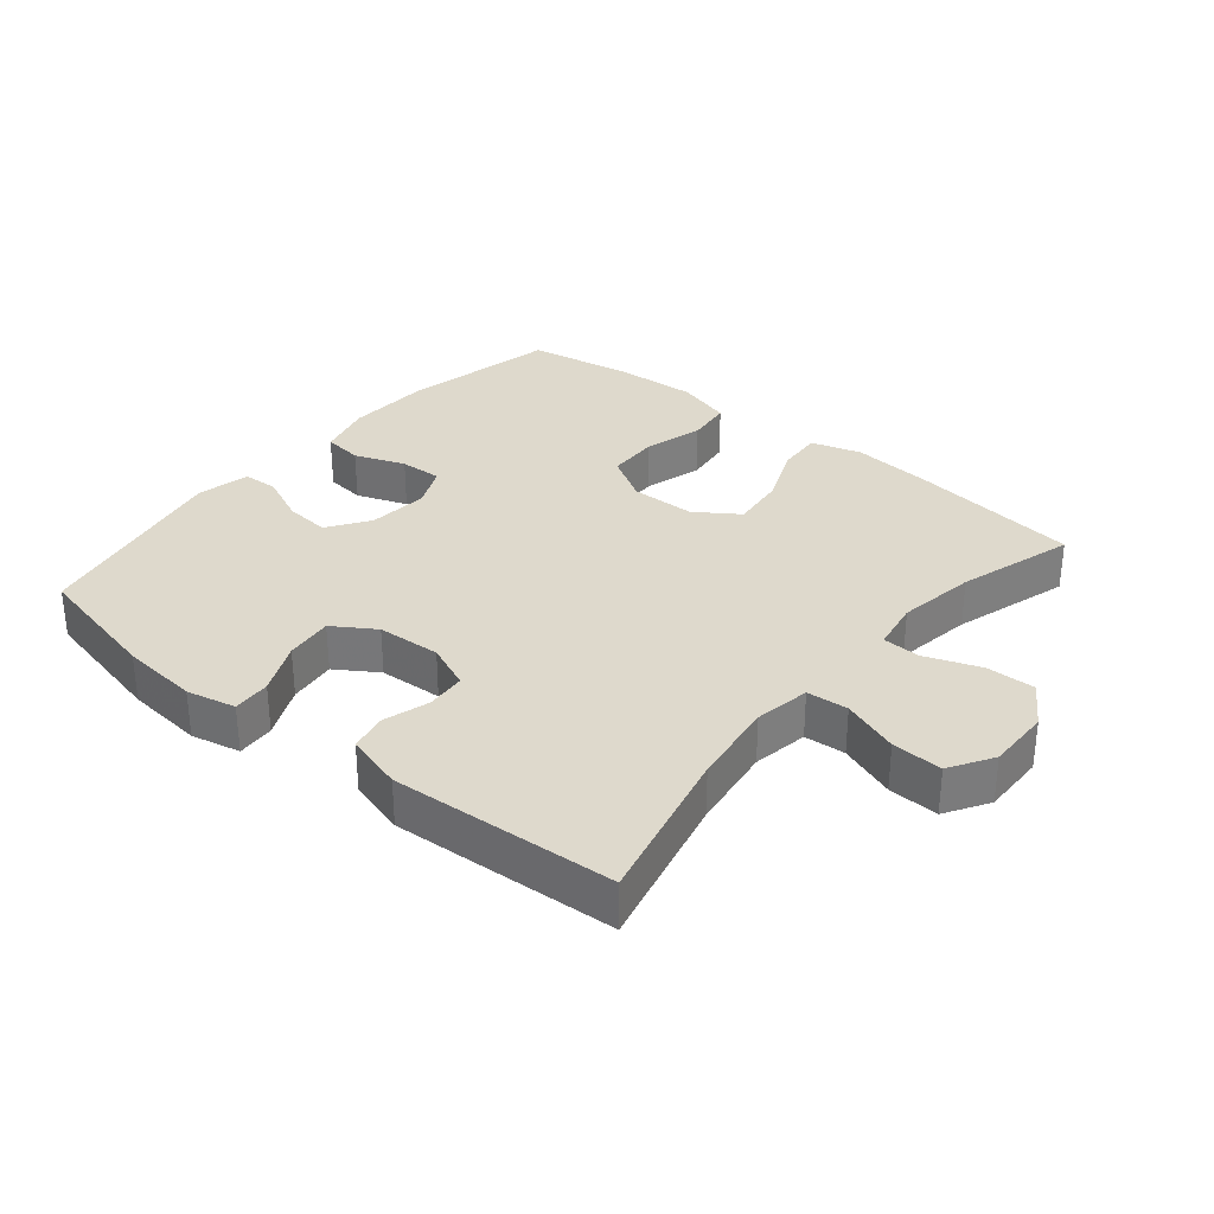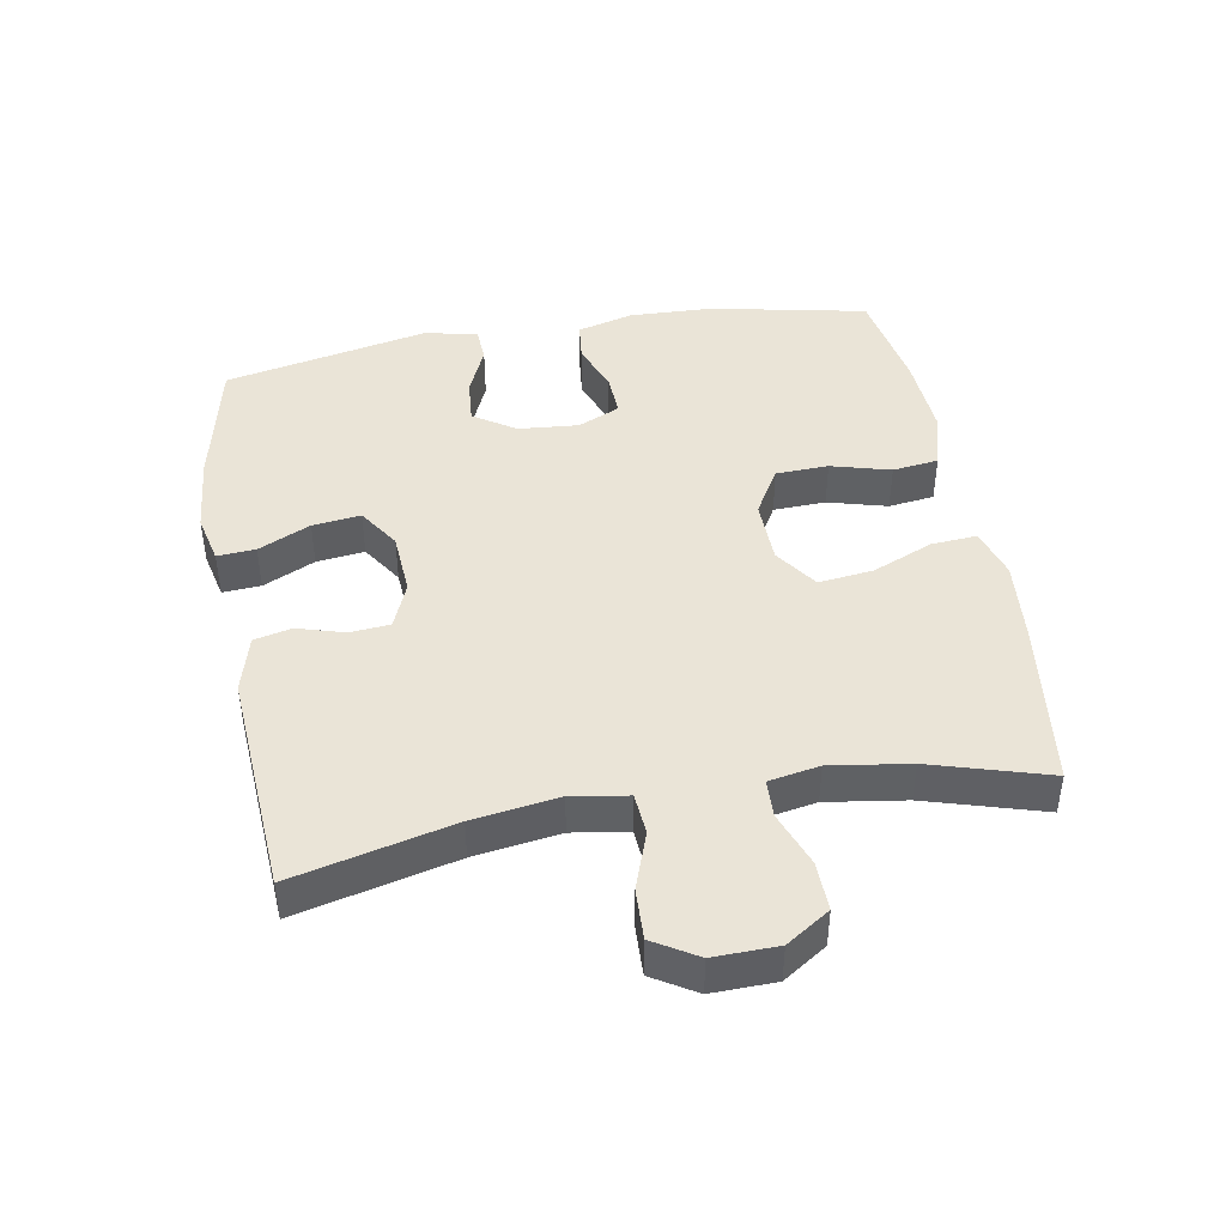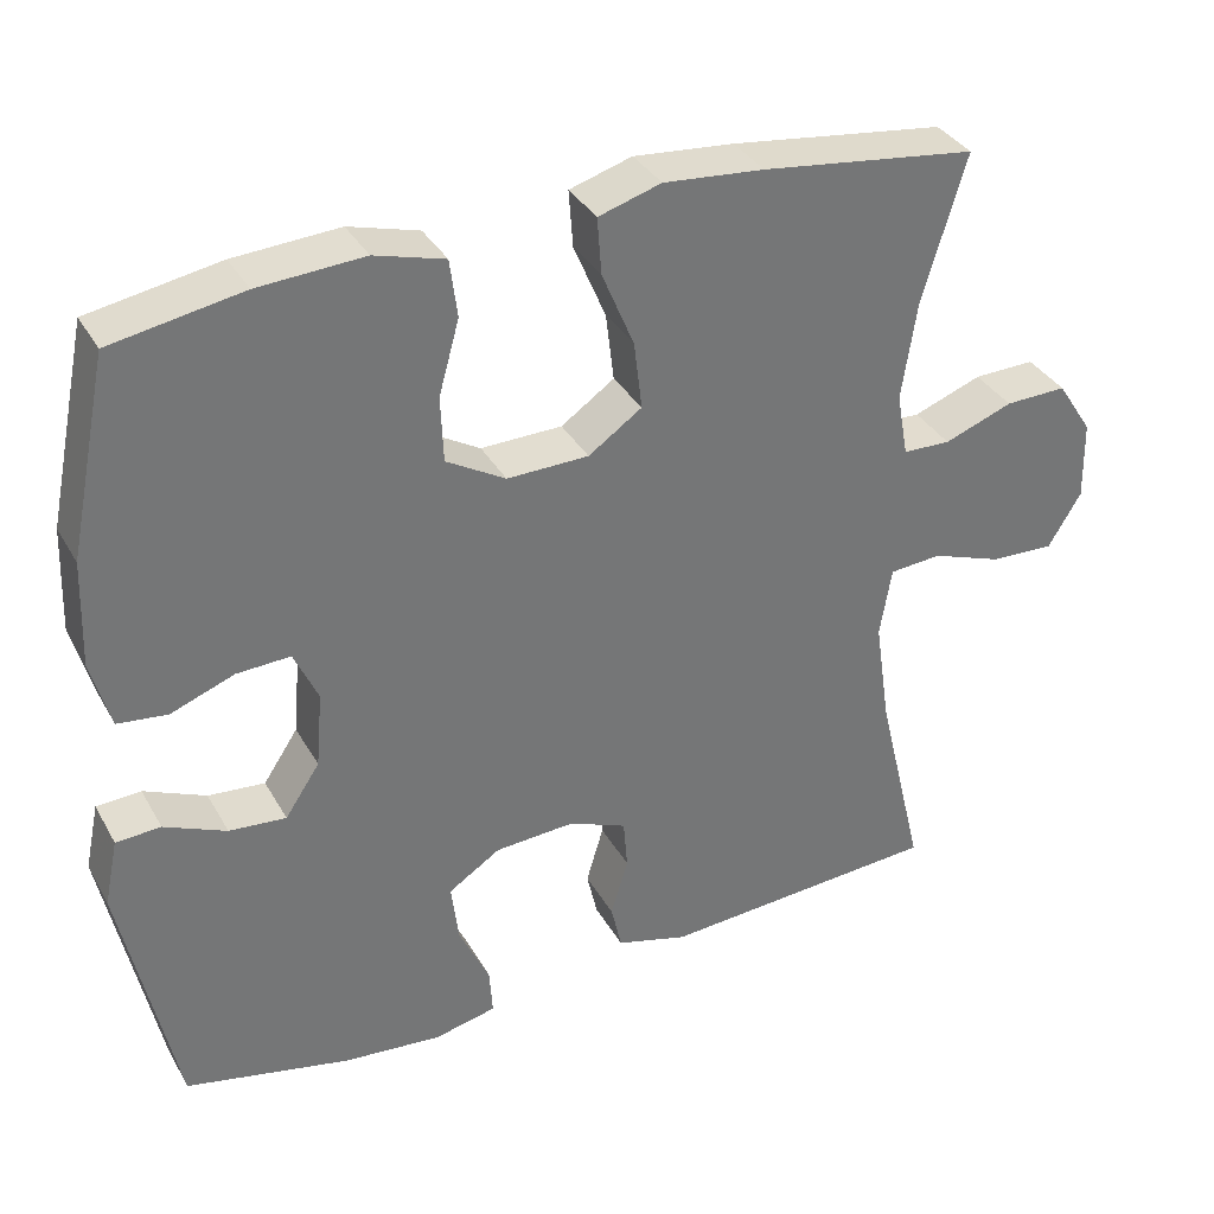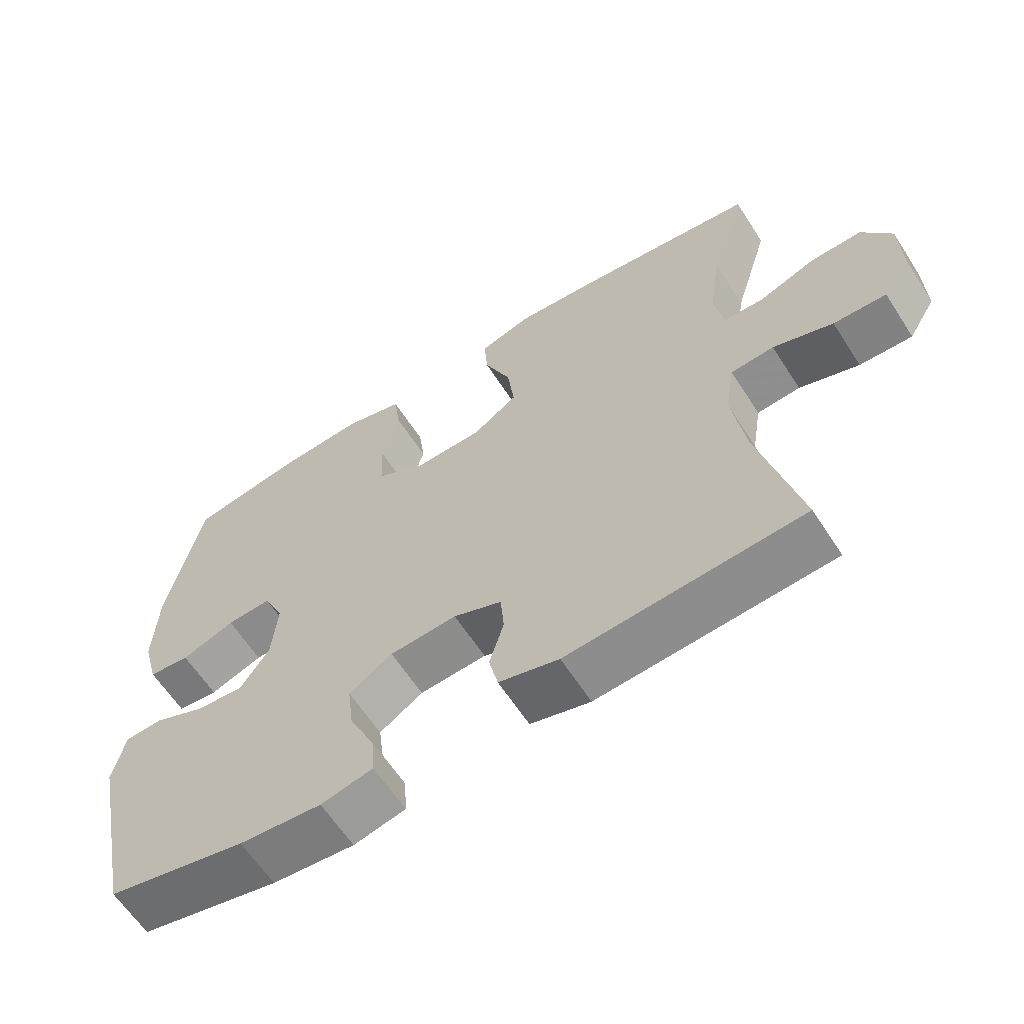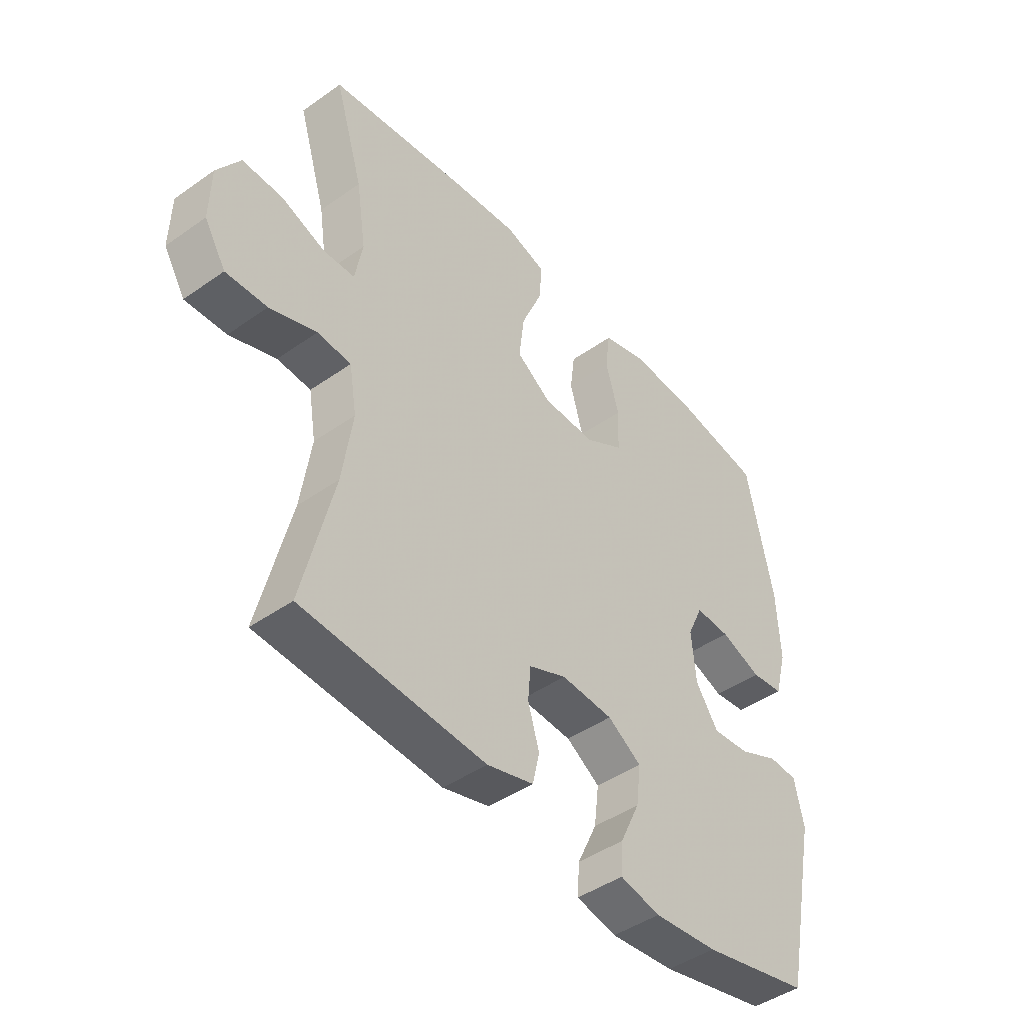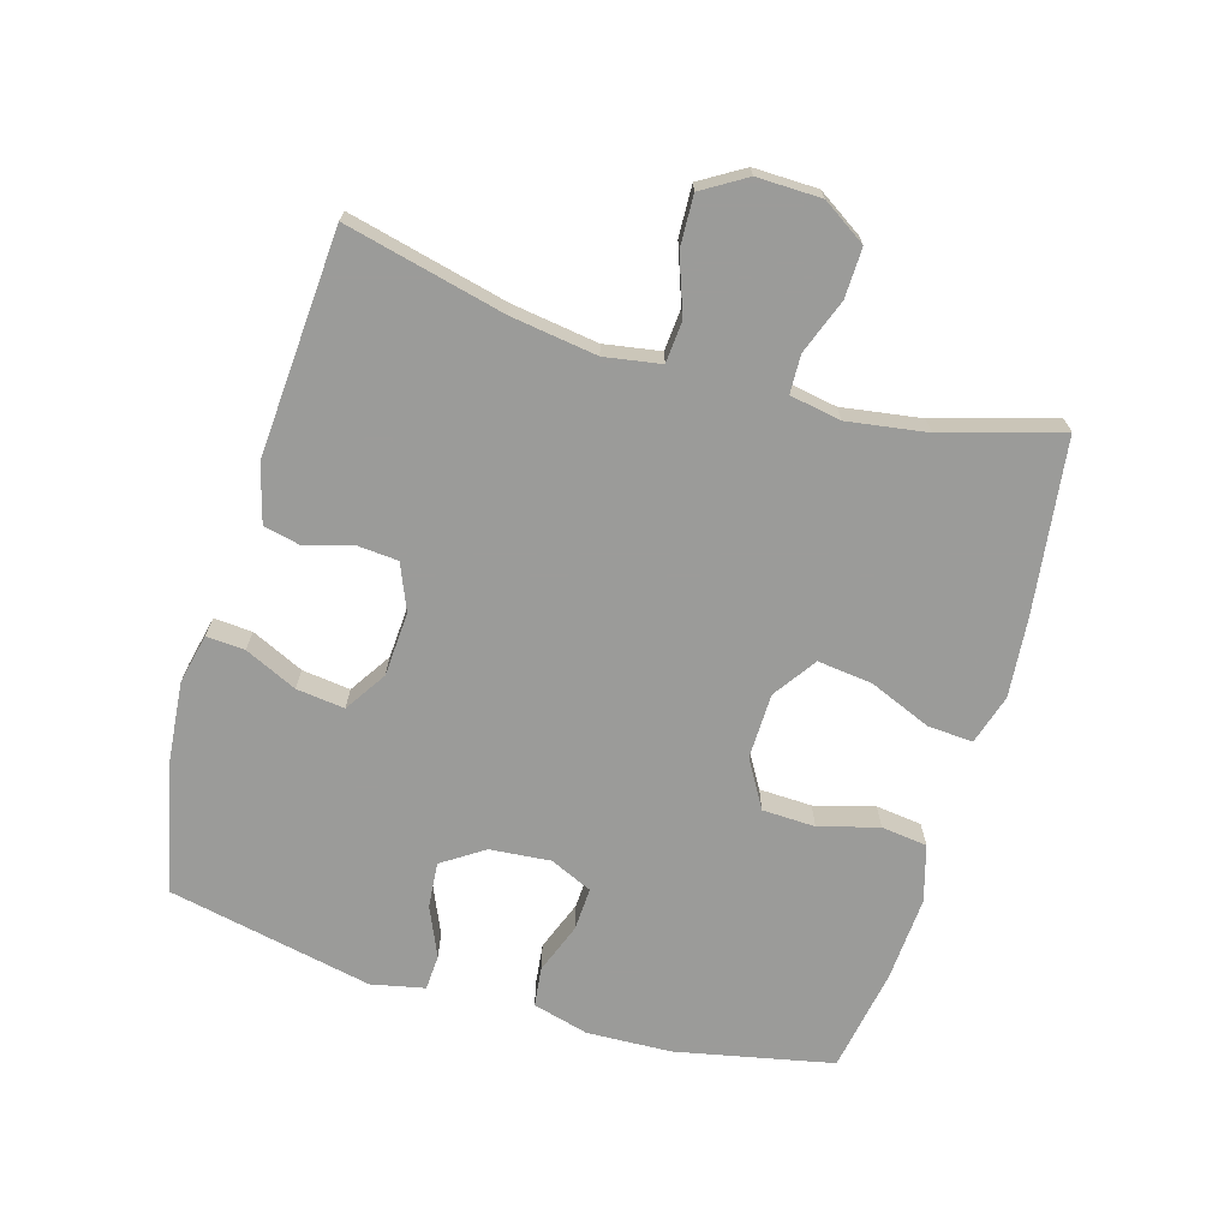
<metadata>
{"format":"obj","ext":"obj","renderer":"f3d","projection":"perspective","resolution":1024,"background":"white","views":[{"elev":31.9,"azim":-140.2,"up":"+Y"},{"elev":43.8,"azim":-100.1,"up":"+Y"},{"elev":35.0,"azim":154.0,"up":"+Z"},{"elev":-62.3,"azim":-147.2,"up":"+Z"},{"elev":-44.9,"azim":-50.7,"up":"+Z"},{"elev":-69.6,"azim":-106.3,"up":"+Y"}]}
</metadata>
<code>
v 0.5 0.07 0.5
v 0.549 0.07 0.262
v 0.554 0.07 0.134
v 0.531 0.07 0.049
v 0.471 0.07 0.042
v 0.394 0.07 0.071
v 0.329 0.07 0.074
v 0.3 0.07 0.01
v 0.308 0.07 -0.082
v 0.35 0.07 -0.145
v 0.419 0.07 -0.139
v 0.494 0.07 -0.106
v 0.548 0.07 -0.109
v 0.565 0.07 -0.19
v 0.5 0.07 -0.5
v 0.299 0.07 -0.544
v 0.18 0.07 -0.555
v 0.105 0.07 -0.538
v 0.109 0.07 -0.48
v 0.146 0.07 -0.401
v 0.155 0.07 -0.328
v 0.092 0.07 -0.287
v -0.005 0.07 -0.281
v -0.075 0.07 -0.31
v -0.08 0.07 -0.371
v -0.059 0.07 -0.442
v -0.072 0.07 -0.499
v -0.159 0.07 -0.523
v -0.5 0.07 -0.5
v -0.442 0.07 -0.259
v -0.423 0.07 -0.129
v -0.437 0.07 -0.044
v -0.5 0.07 -0.039
v -0.587 0.07 -0.07
v -0.664 0.07 -0.073
v -0.704 0.07 -0.007
v -0.702 0.07 0.09
v -0.659 0.07 0.156
v -0.584 0.07 0.154
v -0.501 0.07 0.123
v -0.443 0.07 0.125
v -0.429 0.07 0.202
v -0.447 0.07 0.322
v -0.5 0.07 0.5
v -0.239 0.07 0.534
v -0.117 0.07 0.545
v -0.041 0.07 0.522
v -0.046 0.07 0.453
v -0.085 0.07 0.36
v -0.095 0.07 0.277
v -0.03 0.07 0.232
v 0.069 0.07 0.23
v 0.141 0.07 0.272
v 0.144 0.07 0.352
v 0.119 0.07 0.442
v 0.128 0.07 0.512
v 0.213 0.07 0.536
v 0.341 0.07 0.528
v 0.5 0 0.5
v 0.549 0 0.262
v 0.554 0 0.134
v 0.531 0 0.049
v 0.471 0 0.042
v 0.394 0 0.071
v 0.329 0 0.074
v 0.3 0 0.01
v 0.308 0 -0.082
v 0.35 0 -0.145
v 0.419 0 -0.139
v 0.494 0 -0.106
v 0.548 0 -0.109
v 0.565 0 -0.19
v 0.5 0 -0.5
v 0.299 0 -0.544
v 0.18 0 -0.555
v 0.105 0 -0.538
v 0.109 0 -0.48
v 0.146 0 -0.401
v 0.155 0 -0.328
v 0.092 0 -0.287
v -0.005 0 -0.281
v -0.075 0 -0.31
v -0.08 0 -0.371
v -0.059 0 -0.442
v -0.072 0 -0.499
v -0.159 0 -0.523
v -0.5 0 -0.5
v -0.442 0 -0.259
v -0.423 0 -0.129
v -0.437 0 -0.044
v -0.5 0 -0.039
v -0.587 0 -0.07
v -0.664 0 -0.073
v -0.704 0 -0.007
v -0.702 0 0.09
v -0.659 0 0.156
v -0.584 0 0.154
v -0.501 0 0.123
v -0.443 0 0.125
v -0.429 0 0.202
v -0.447 0 0.322
v -0.5 0 0.5
v -0.239 0 0.534
v -0.117 0 0.545
v -0.041 0 0.522
v -0.046 0 0.453
v -0.085 0 0.36
v -0.095 0 0.277
v -0.03 0 0.232
v 0.069 0 0.23
v 0.141 0 0.272
v 0.144 0 0.352
v 0.119 0 0.442
v 0.128 0 0.512
v 0.213 0 0.536
v 0.341 0 0.528
f 4 5 6
f 3 4 6
f 2 3 6
f 1 2 6
f 58 1 6
f 57 58 6
f 56 57 6
f 55 56 6
f 54 55 6
f 53 54 6 7
f 52 53 7 8
f 51 52 8 9
f 50 51 9 10
f 47 48 49
f 46 47 49
f 45 46 49
f 44 45 49
f 43 44 49
f 42 43 49 50
f 41 42 50 10
f 38 39 40
f 37 38 40
f 36 37 40
f 35 36 40
f 34 35 40
f 33 34 40
f 32 33 40 41
f 31 32 41 10
f 28 29 30
f 27 28 30
f 26 27 30
f 25 26 30
f 24 25 30 31
f 23 24 31
f 22 23 31 10
f 18 19 20
f 17 18 20
f 16 17 20
f 15 16 20
f 14 15 20
f 13 14 20
f 12 13 20
f 11 12 20
f 11 20 21
f 10 11 21 22
f 64 63 62
f 64 62 61
f 64 61 60
f 64 60 59
f 64 59 116
f 64 116 115
f 64 115 114
f 64 114 113
f 64 113 112
f 65 64 112 111
f 66 65 111 110
f 67 66 110 109
f 68 67 109 108
f 107 106 105
f 107 105 104
f 107 104 103
f 107 103 102
f 107 102 101
f 108 107 101 100
f 68 108 100 99
f 98 97 96
f 98 96 95
f 98 95 94
f 98 94 93
f 98 93 92
f 98 92 91
f 99 98 91 90
f 68 99 90 89
f 88 87 86
f 88 86 85
f 88 85 84
f 88 84 83
f 89 88 83 82
f 89 82 81
f 68 89 81 80
f 78 77 76
f 78 76 75
f 78 75 74
f 78 74 73
f 78 73 72
f 78 72 71
f 78 71 70
f 78 70 69
f 79 78 69
f 80 79 69 68
f 1 59 60 2
f 2 60 61 3
f 3 61 62 4
f 4 62 63 5
f 5 63 64 6
f 6 64 65 7
f 7 65 66 8
f 8 66 67 9
f 9 67 68 10
f 10 68 69 11
f 11 69 70 12
f 12 70 71 13
f 13 71 72 14
f 14 72 73 15
f 15 73 74 16
f 16 74 75 17
f 17 75 76 18
f 18 76 77 19
f 19 77 78 20
f 20 78 79 21
f 21 79 80 22
f 22 80 81 23
f 23 81 82 24
f 24 82 83 25
f 25 83 84 26
f 26 84 85 27
f 27 85 86 28
f 28 86 87 29
f 29 87 88 30
f 30 88 89 31
f 31 89 90 32
f 32 90 91 33
f 33 91 92 34
f 34 92 93 35
f 35 93 94 36
f 36 94 95 37
f 37 95 96 38
f 38 96 97 39
f 39 97 98 40
f 40 98 99 41
f 41 99 100 42
f 42 100 101 43
f 43 101 102 44
f 44 102 103 45
f 45 103 104 46
f 46 104 105 47
f 47 105 106 48
f 48 106 107 49
f 49 107 108 50
f 50 108 109 51
f 51 109 110 52
f 52 110 111 53
f 53 111 112 54
f 54 112 113 55
f 55 113 114 56
f 56 114 115 57
f 57 115 116 58
f 58 116 59 1

</code>
